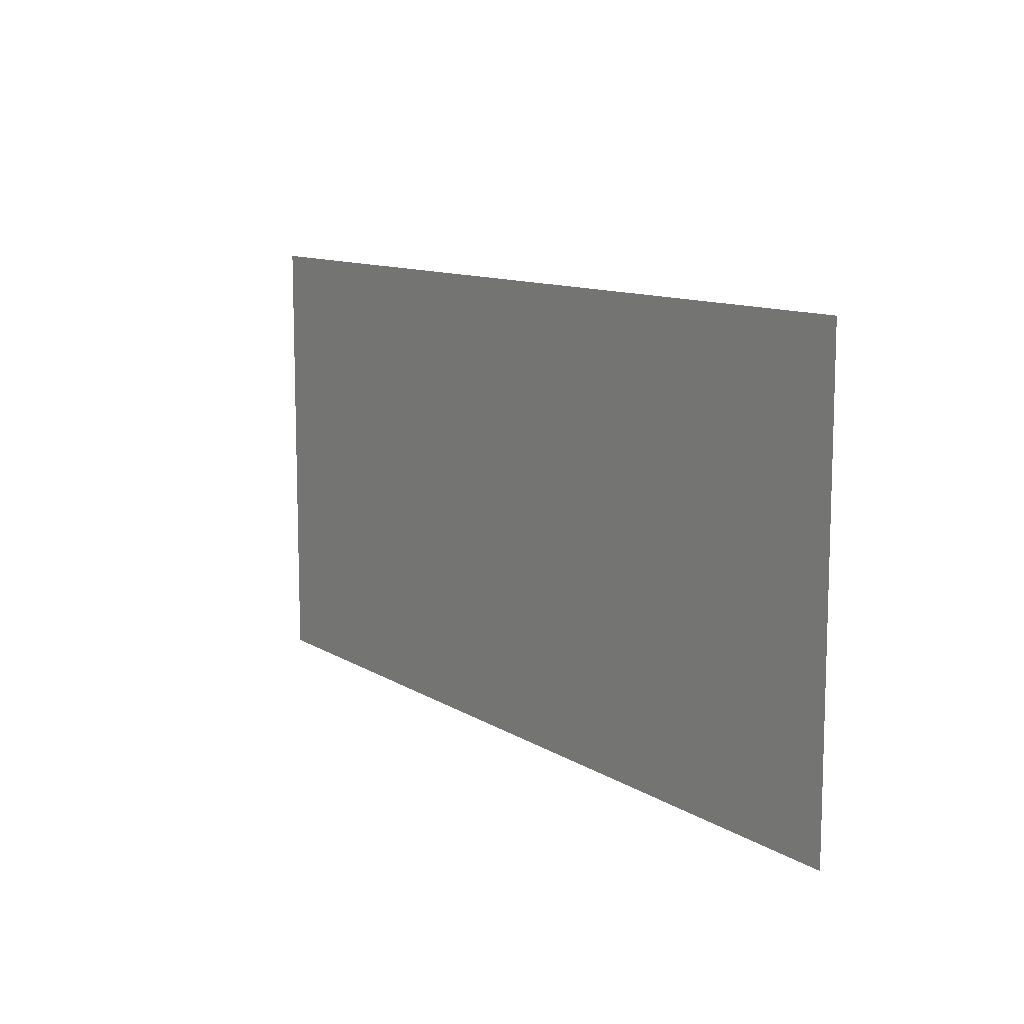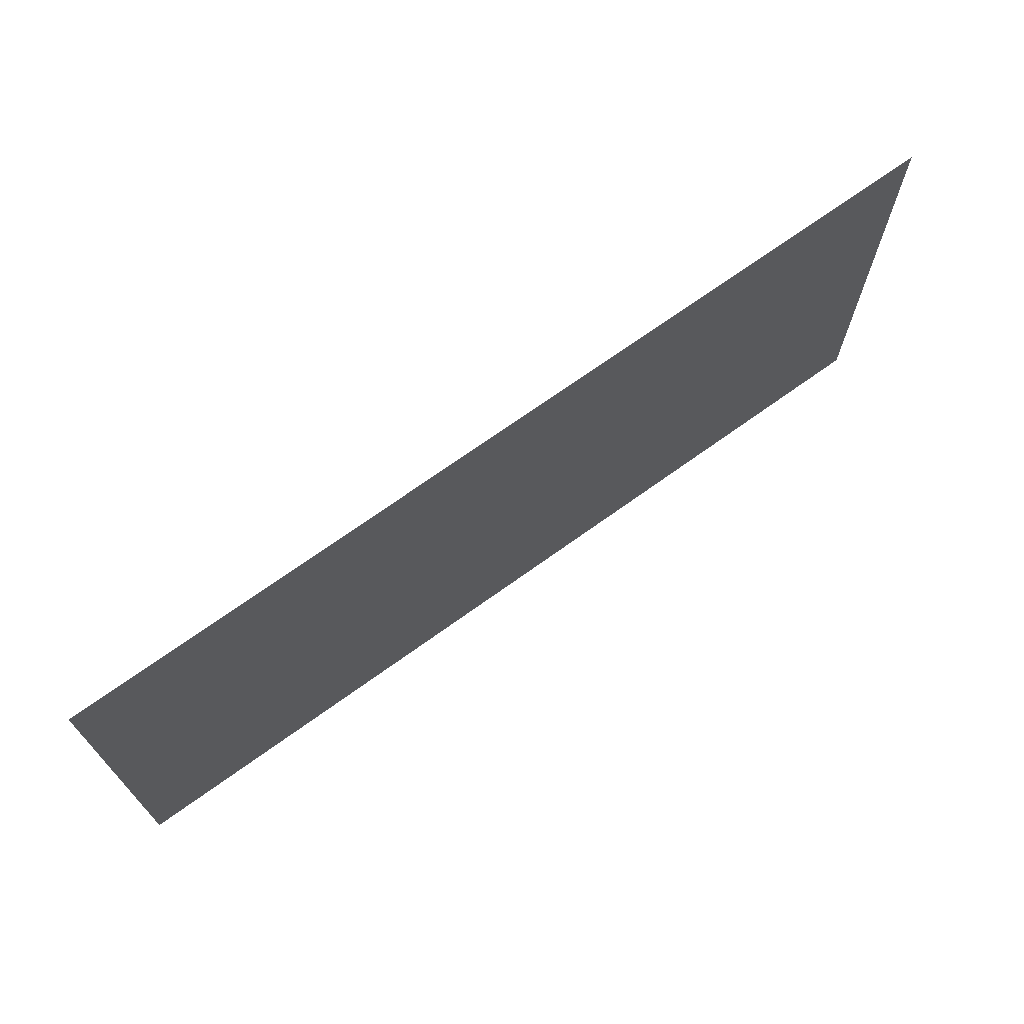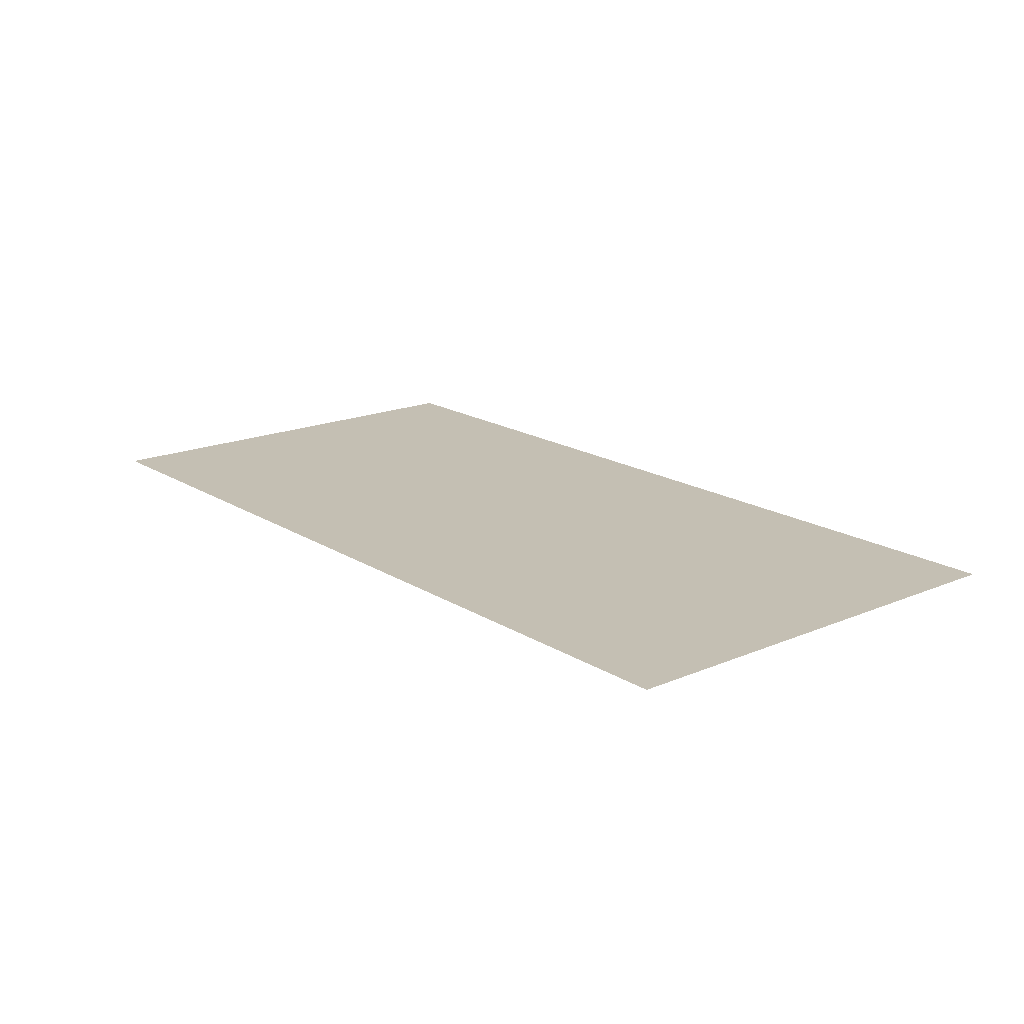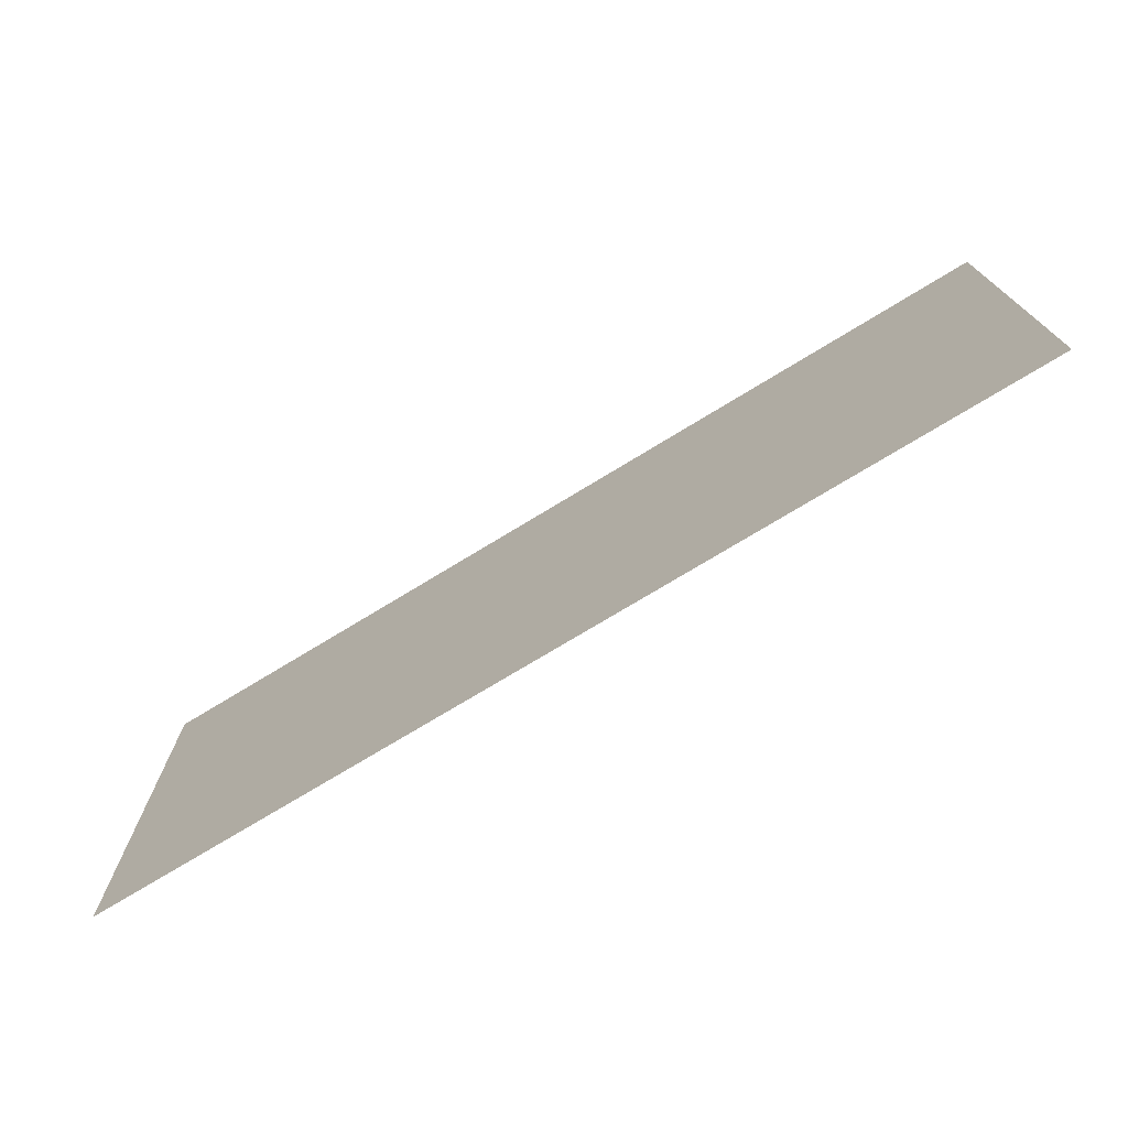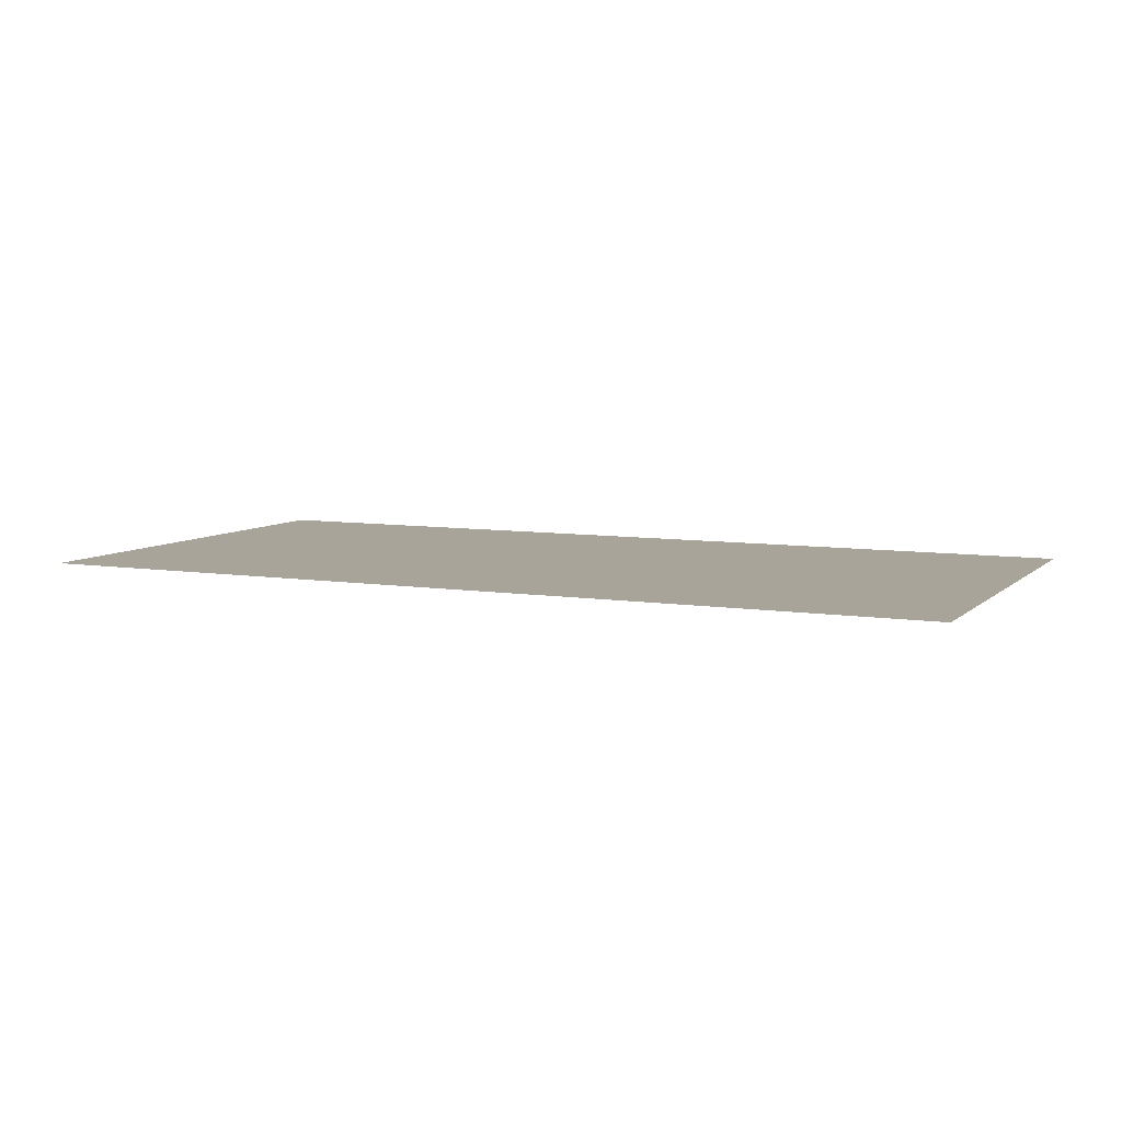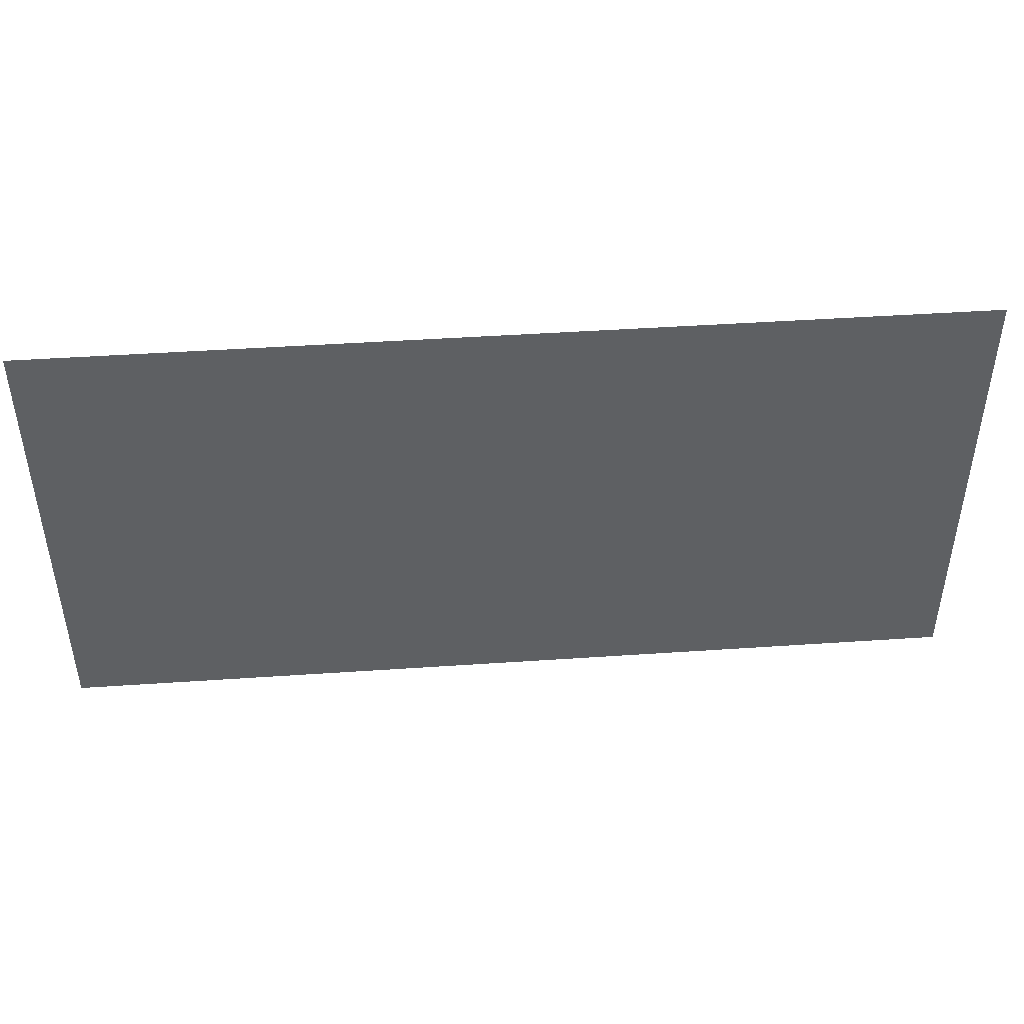
<metadata>
{"format":"obj","ext":"obj","renderer":"f3d","projection":"perspective","resolution":1024,"background":"white","views":[{"elev":10.8,"azim":-123.7,"up":"+Y"},{"elev":70.1,"azim":-35.8,"up":"+Y"},{"elev":17.8,"azim":50.4,"up":"+Z"},{"elev":-73.8,"azim":31.4,"up":"+Y"},{"elev":7.3,"azim":24.6,"up":"+Z"},{"elev":45.3,"azim":-4.5,"up":"+Y"}]}
</metadata>
<code>
v 0 0 0
v 1 0 0
v 2 0 0
v 2 1 0
v 1 1 0
v 0 1 0
f 1 2 6
f 2 5 6
g quad
f 2 3 4 5

</code>
